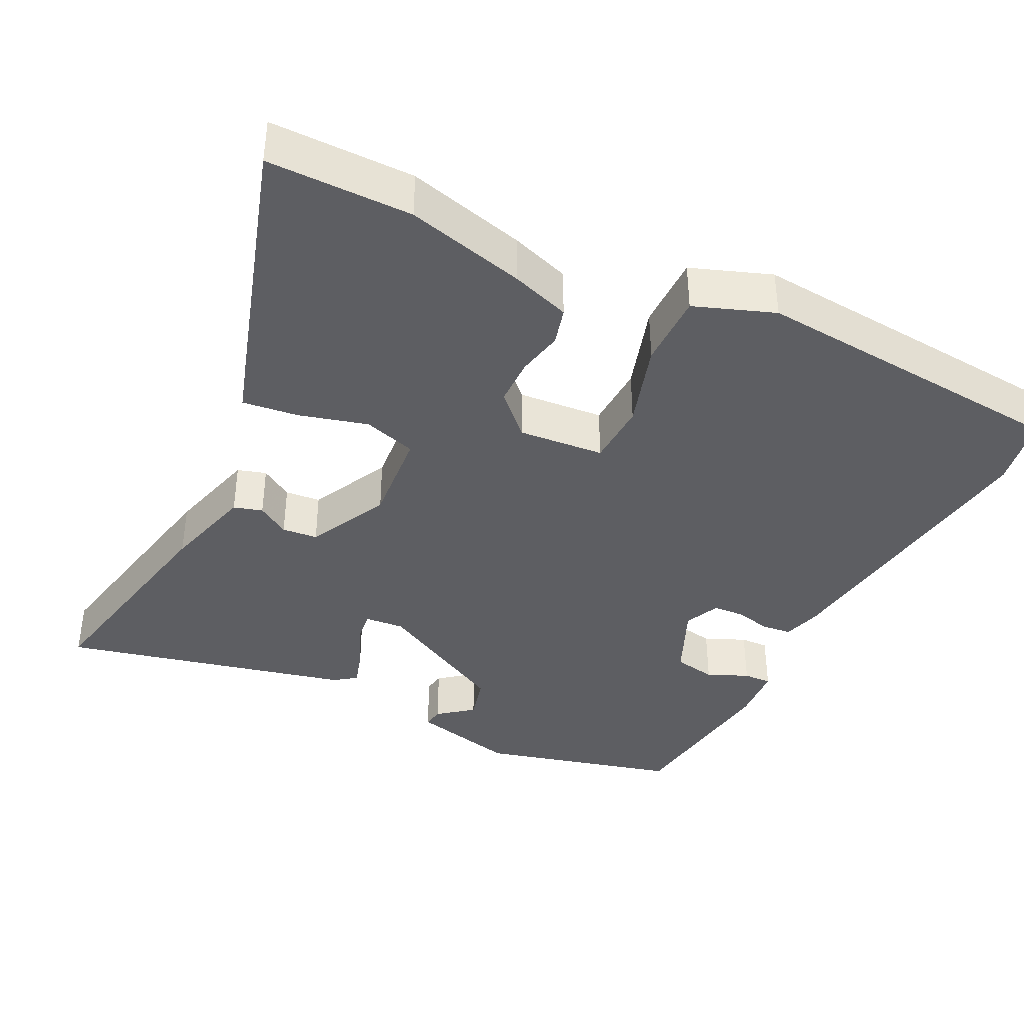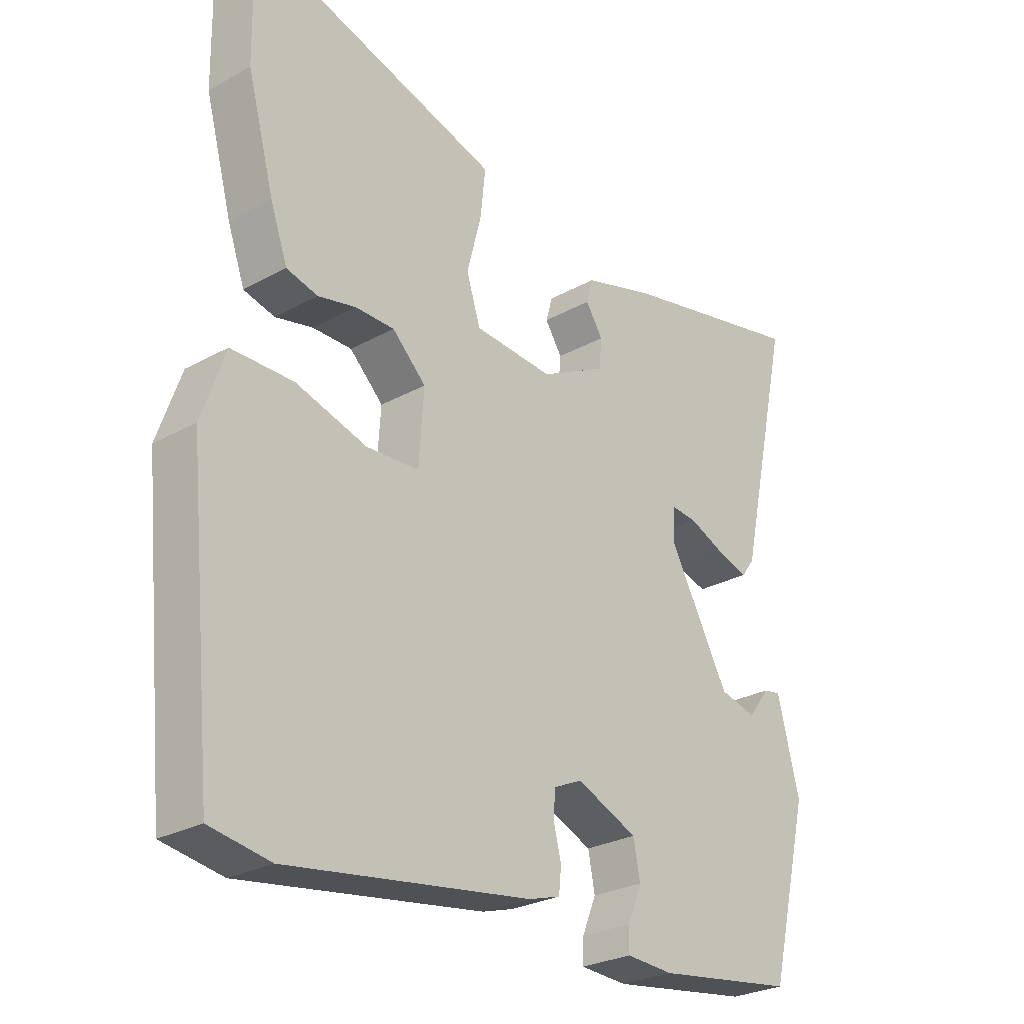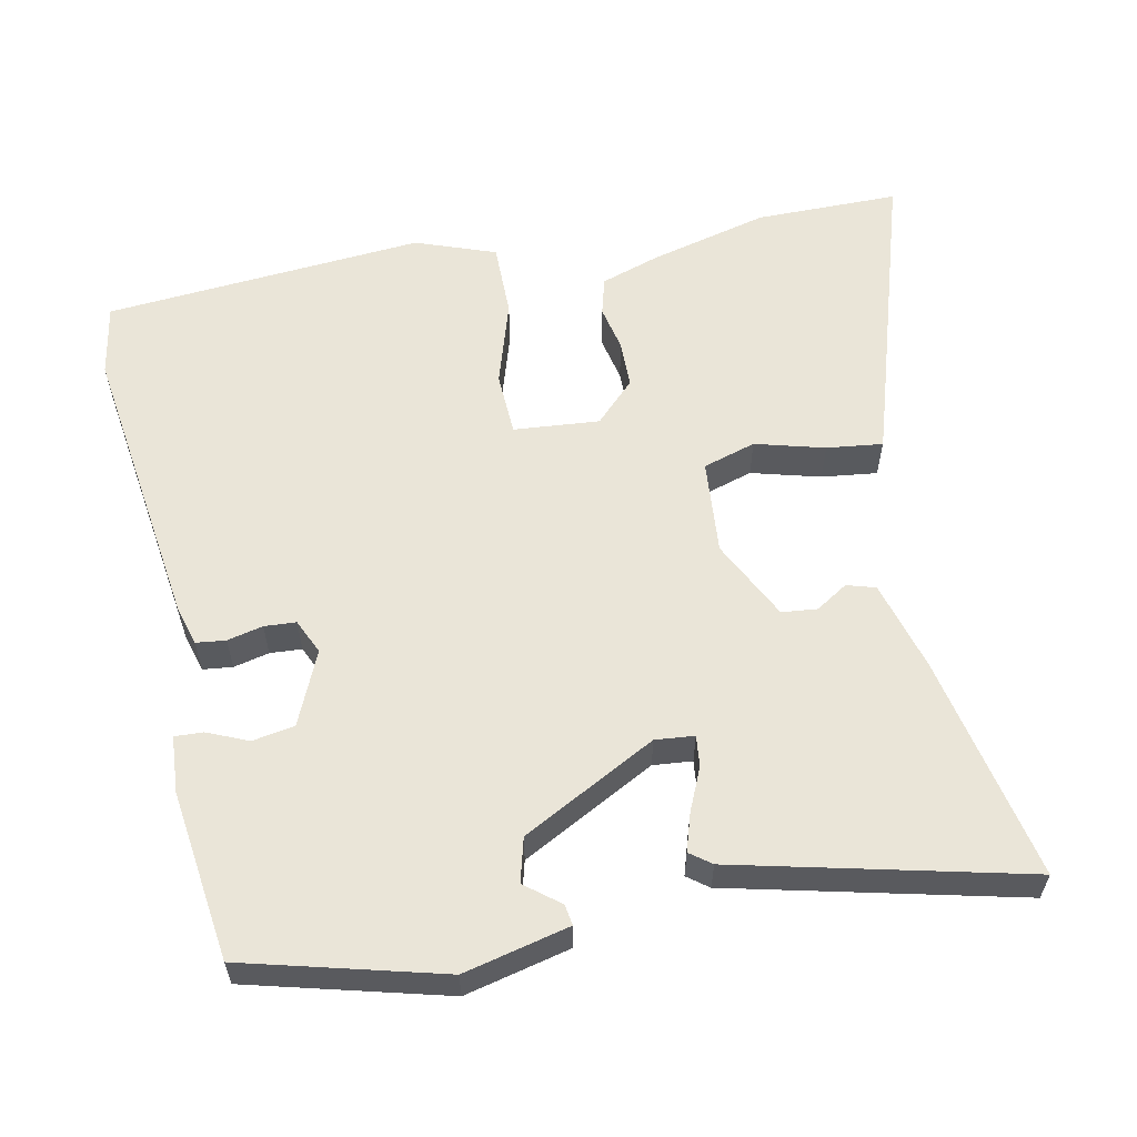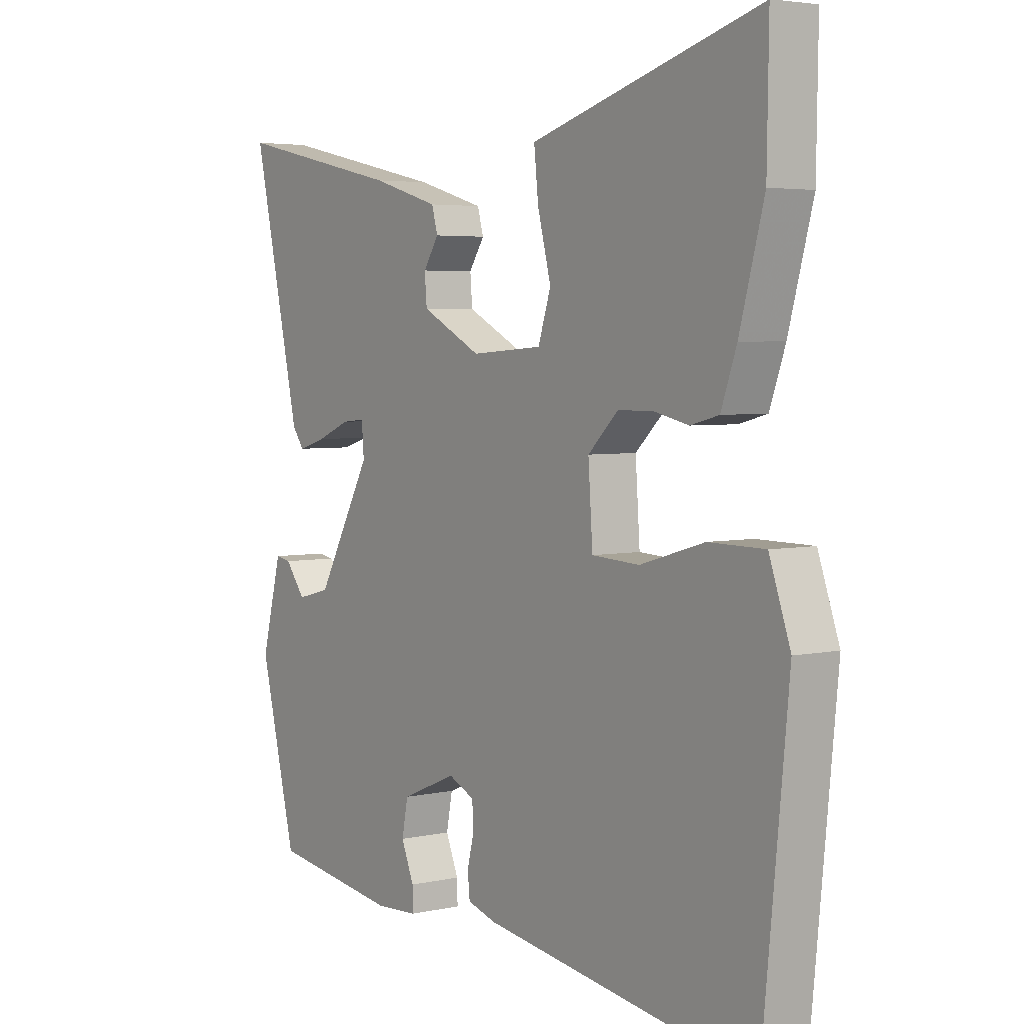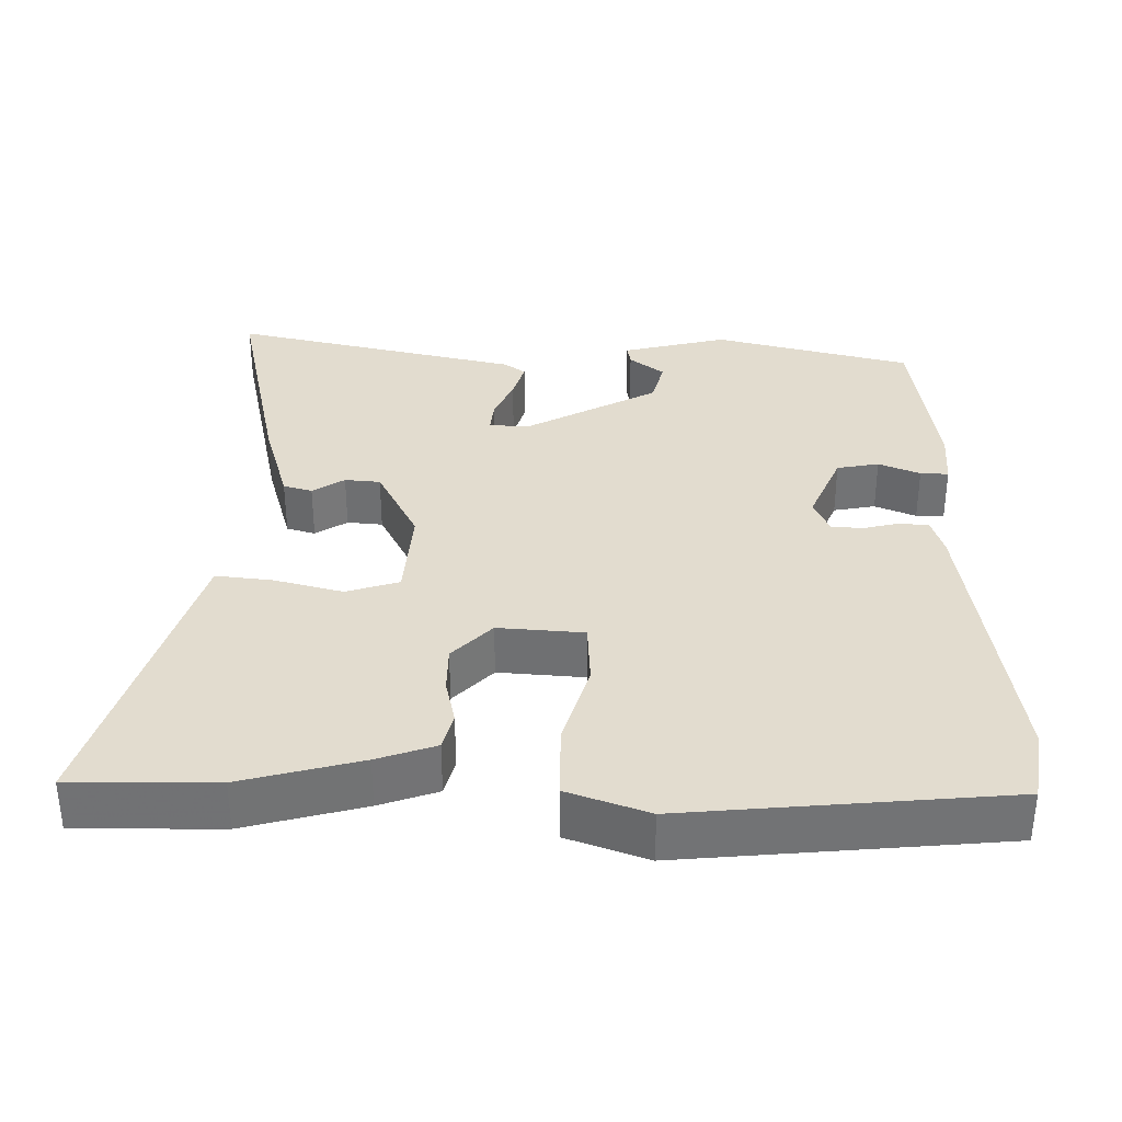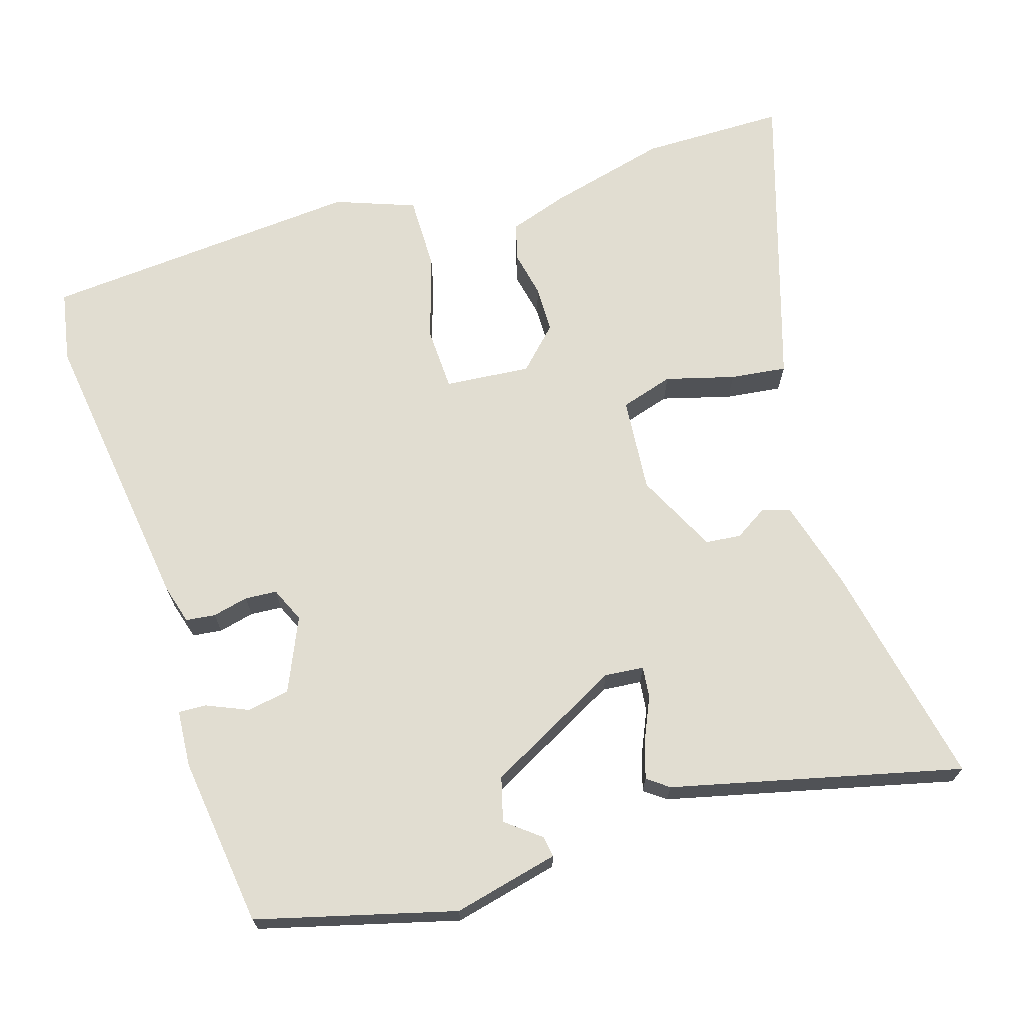
<metadata>
{"format":"obj","ext":"obj","renderer":"f3d","projection":"perspective","resolution":1024,"background":"white","views":[{"elev":-39.3,"azim":64.6,"up":"+Y"},{"elev":-27.0,"azim":130.8,"up":"+Z"},{"elev":58.7,"azim":-100.6,"up":"+Y"},{"elev":4.1,"azim":54.1,"up":"+Z"},{"elev":34.6,"azim":91.1,"up":"+Y"},{"elev":68.7,"azim":-106.2,"up":"+Y"}]}
</metadata>
<code>
v -0.481 0.07 -0.449
v -0.547 0.07 -0.181
v -0.511 0.07 -0.039
v -0.483 0.07 -0.044
v -0.447 0.07 -0.091
v -0.387 0.07 -0.076
v -0.288 0.07 0.104
v -0.292 0.07 0.157
v -0.334 0.07 0.153
v -0.393 0.07 0.128
v -0.444 0.07 0.113
v -0.465 0.07 0.142
v -0.552 0.07 0.534
v -0.248 0.07 0.467
v -0.126 0.07 0.431
v -0.115 0.07 0.392
v -0.143 0.07 0.349
v -0.139 0.07 0.301
v -0.031 0.07 0.245
v 0.098 0.07 0.254
v 0.121 0.07 0.325
v 0.097 0.07 0.419
v 0.089 0.07 0.495
v 0.156 0.07 0.515
v 0.502 0.07 0.617
v 0.499 0.07 0.422
v 0.455 0.07 0.261
v 0.427 0.07 0.182
v 0.376 0.07 0.169
v 0.314 0.07 0.183
v 0.25 0.07 0.183
v 0.195 0.07 0.13
v 0.203 0.07 0.014
v 0.289 0.07 0.009
v 0.405 0.07 0.043
v 0.506 0.07 0.042
v 0.544 0.07 -0.067
v 0.501 0.07 -0.5
v 0.403 0.07 -0.516
v 0.006 0.07 -0.455
v -0.046 0.07 -0.439
v -0.05 0.07 -0.399
v -0.038 0.07 -0.351
v -0.04 0.07 -0.308
v -0.087 0.07 -0.286
v -0.187 0.07 -0.328
v -0.198 0.07 -0.385
v -0.175 0.07 -0.441
v -0.174 0.07 -0.479
v -0.251 0.07 -0.483
v -0.481 0 -0.449
v -0.547 0 -0.181
v -0.511 0 -0.039
v -0.483 0 -0.044
v -0.447 0 -0.091
v -0.387 0 -0.076
v -0.288 0 0.104
v -0.292 0 0.157
v -0.334 0 0.153
v -0.393 0 0.128
v -0.444 0 0.113
v -0.465 0 0.142
v -0.552 0 0.534
v -0.248 0 0.467
v -0.126 0 0.431
v -0.115 0 0.392
v -0.143 0 0.349
v -0.139 0 0.301
v -0.031 0 0.245
v 0.098 0 0.254
v 0.121 0 0.325
v 0.097 0 0.419
v 0.089 0 0.495
v 0.156 0 0.515
v 0.502 0 0.617
v 0.499 0 0.422
v 0.455 0 0.261
v 0.427 0 0.182
v 0.376 0 0.169
v 0.314 0 0.183
v 0.25 0 0.183
v 0.195 0 0.13
v 0.203 0 0.014
v 0.289 0 0.009
v 0.405 0 0.043
v 0.506 0 0.042
v 0.544 0 -0.067
v 0.501 0 -0.5
v 0.403 0 -0.516
v 0.006 0 -0.455
v -0.046 0 -0.439
v -0.05 0 -0.399
v -0.038 0 -0.351
v -0.04 0 -0.308
v -0.087 0 -0.286
v -0.187 0 -0.328
v -0.198 0 -0.385
v -0.175 0 -0.441
v -0.174 0 -0.479
v -0.251 0 -0.483
f 47 48 49 50
f 46 47 50 1
f 45 46 1 2
f 40 41 42 43
f 40 43 44
f 39 40 44
f 38 39 44
f 37 38 44 45
f 34 35 36 37
f 33 34 37 45
f 27 28 29 30
f 27 30 31
f 26 27 31
f 25 26 31
f 24 25 31 32
f 21 22 23 24
f 14 15 16 17
f 14 17 18
f 13 14 18
f 12 13 18
f 9 10 11 12
f 8 9 12 18
f 7 8 18 19
f 2 3 4 5
f 2 5 6
f 45 2 6
f 21 24 32 33
f 20 21 33
f 19 20 33 45
f 6 7 19 45
f 100 99 98 97
f 51 100 97 96
f 52 51 96 95
f 93 92 91 90
f 94 93 90
f 94 90 89
f 94 89 88
f 95 94 88 87
f 87 86 85 84
f 95 87 84 83
f 80 79 78 77
f 81 80 77
f 81 77 76
f 81 76 75
f 82 81 75 74
f 74 73 72 71
f 67 66 65 64
f 68 67 64
f 68 64 63
f 68 63 62
f 62 61 60 59
f 68 62 59 58
f 69 68 58 57
f 55 54 53 52
f 56 55 52
f 56 52 95
f 83 82 74 71
f 83 71 70
f 95 83 70 69
f 95 69 57 56
f 1 51 52 2
f 2 52 53 3
f 3 53 54 4
f 4 54 55 5
f 5 55 56 6
f 6 56 57 7
f 7 57 58 8
f 8 58 59 9
f 9 59 60 10
f 10 60 61 11
f 11 61 62 12
f 12 62 63 13
f 13 63 64 14
f 14 64 65 15
f 15 65 66 16
f 16 66 67 17
f 17 67 68 18
f 18 68 69 19
f 19 69 70 20
f 20 70 71 21
f 21 71 72 22
f 22 72 73 23
f 23 73 74 24
f 24 74 75 25
f 25 75 76 26
f 26 76 77 27
f 27 77 78 28
f 28 78 79 29
f 29 79 80 30
f 30 80 81 31
f 31 81 82 32
f 32 82 83 33
f 33 83 84 34
f 34 84 85 35
f 35 85 86 36
f 36 86 87 37
f 37 87 88 38
f 38 88 89 39
f 39 89 90 40
f 40 90 91 41
f 41 91 92 42
f 42 92 93 43
f 43 93 94 44
f 44 94 95 45
f 45 95 96 46
f 46 96 97 47
f 47 97 98 48
f 48 98 99 49
f 49 99 100 50
f 50 100 51 1

</code>
